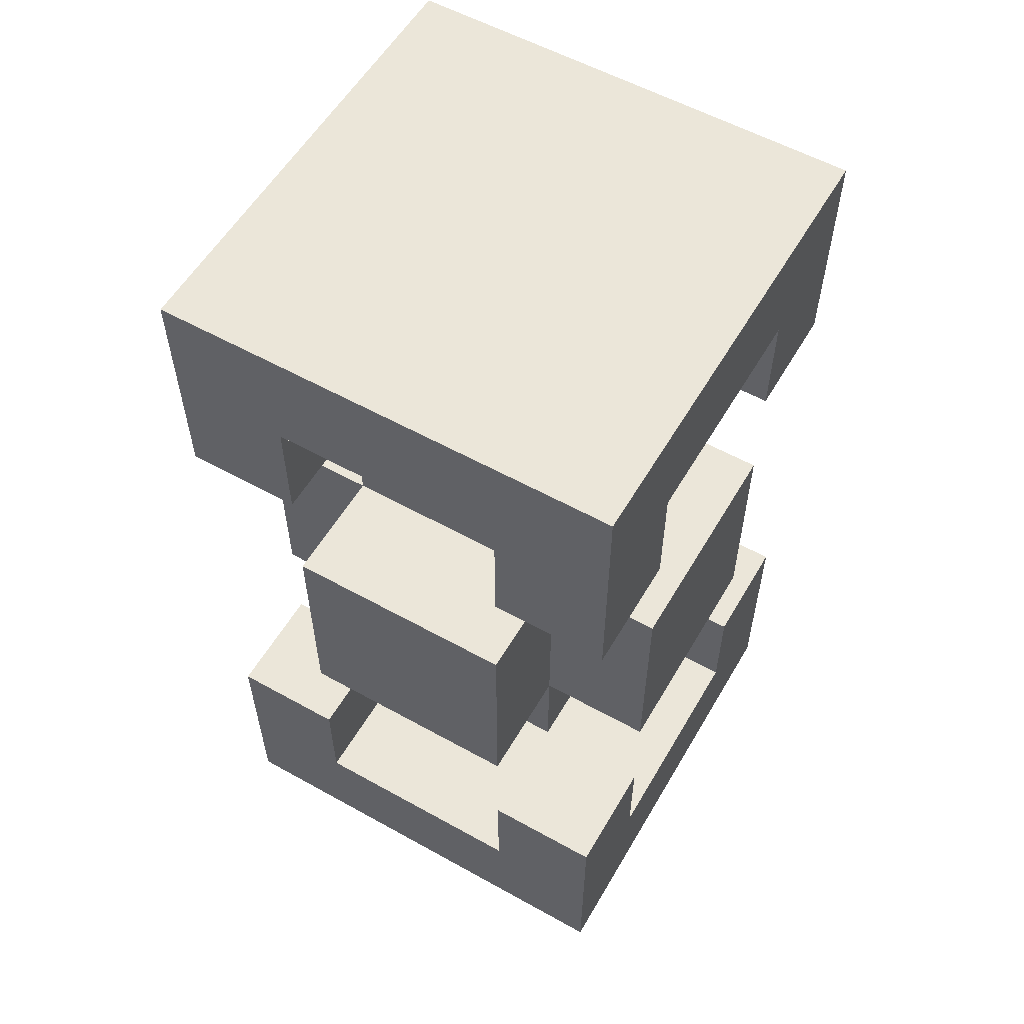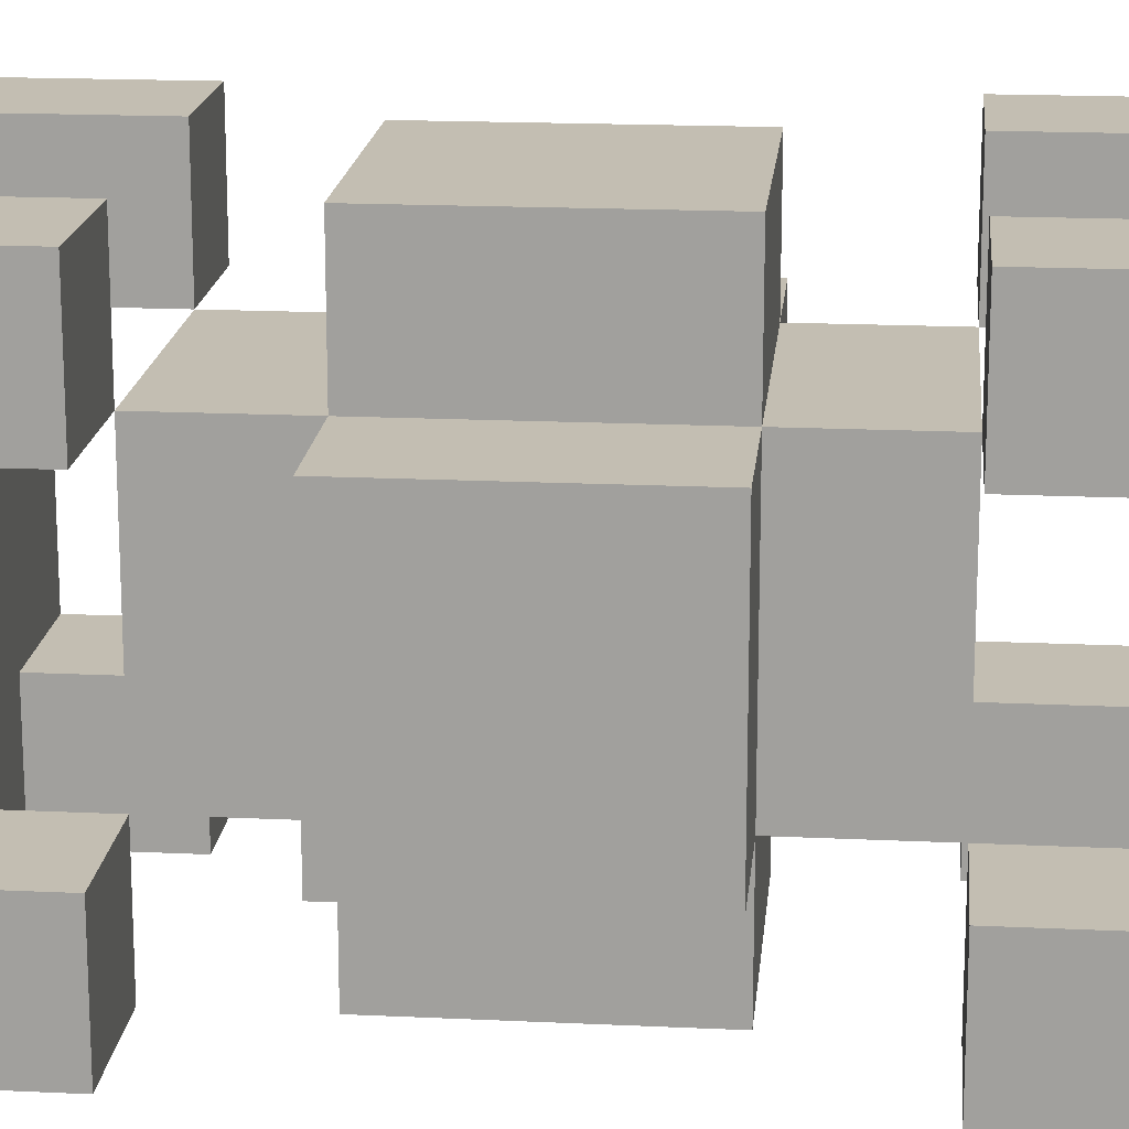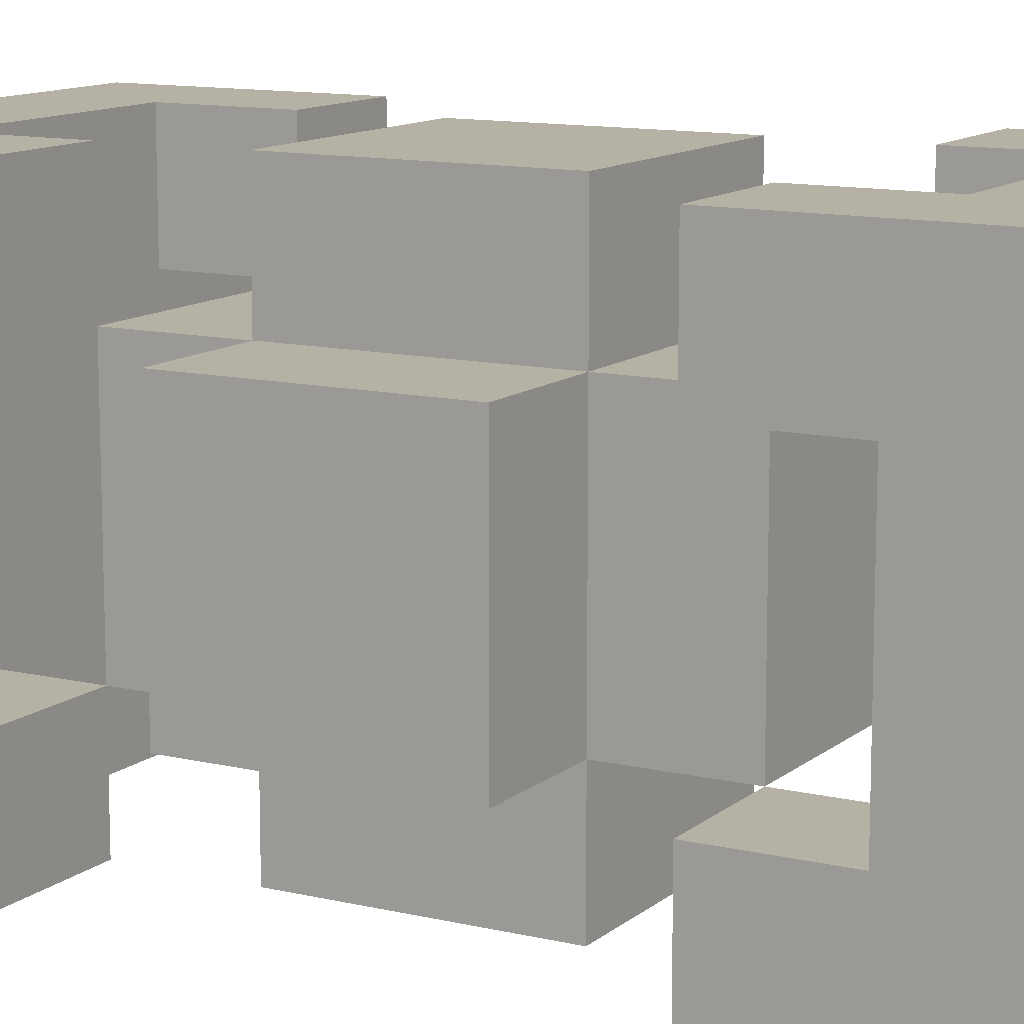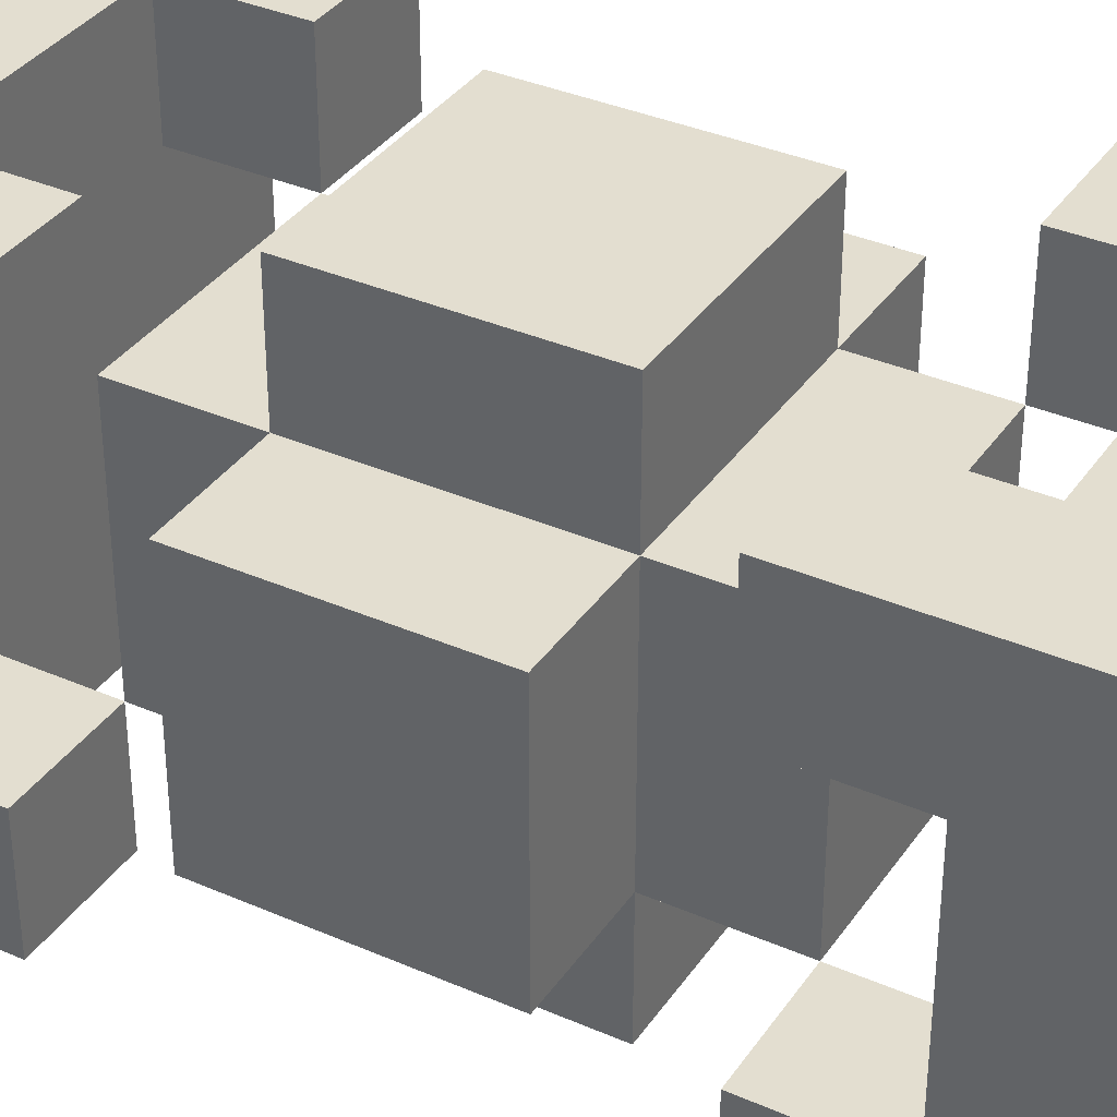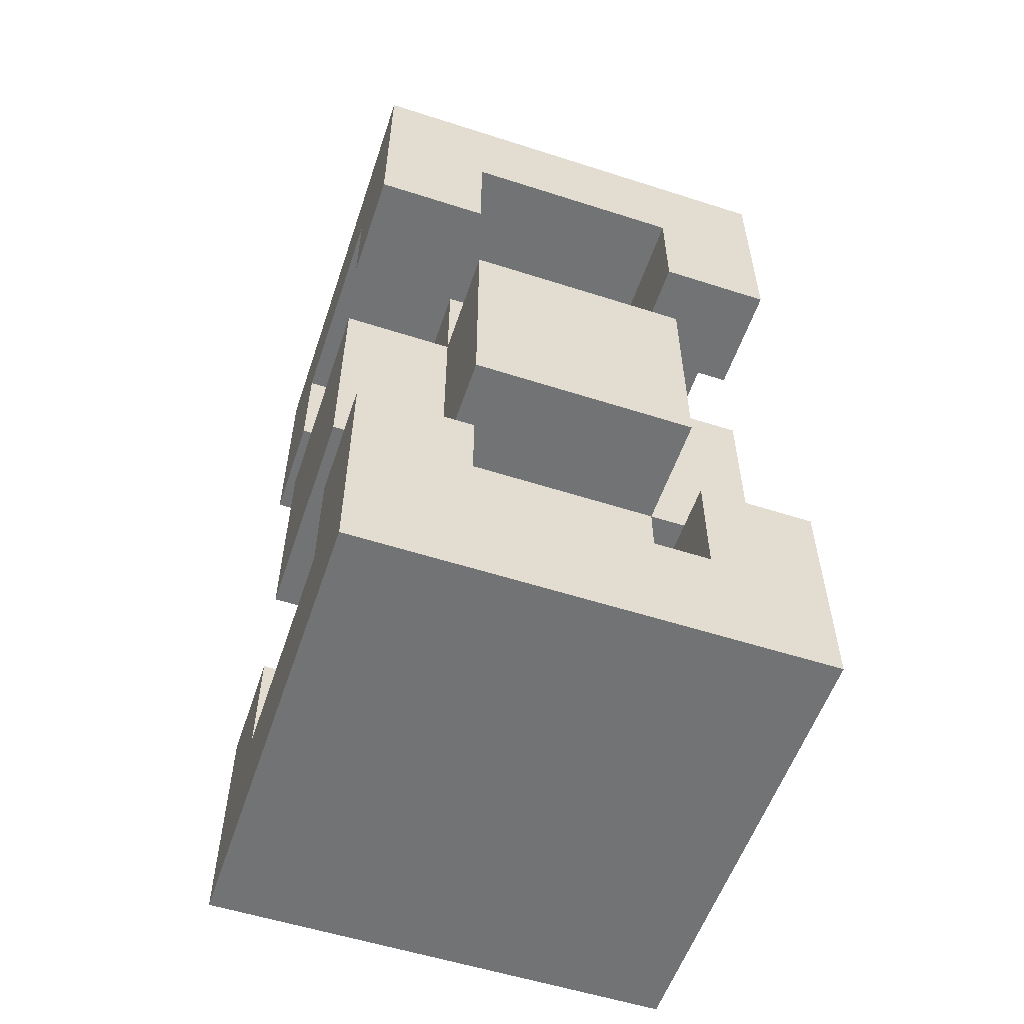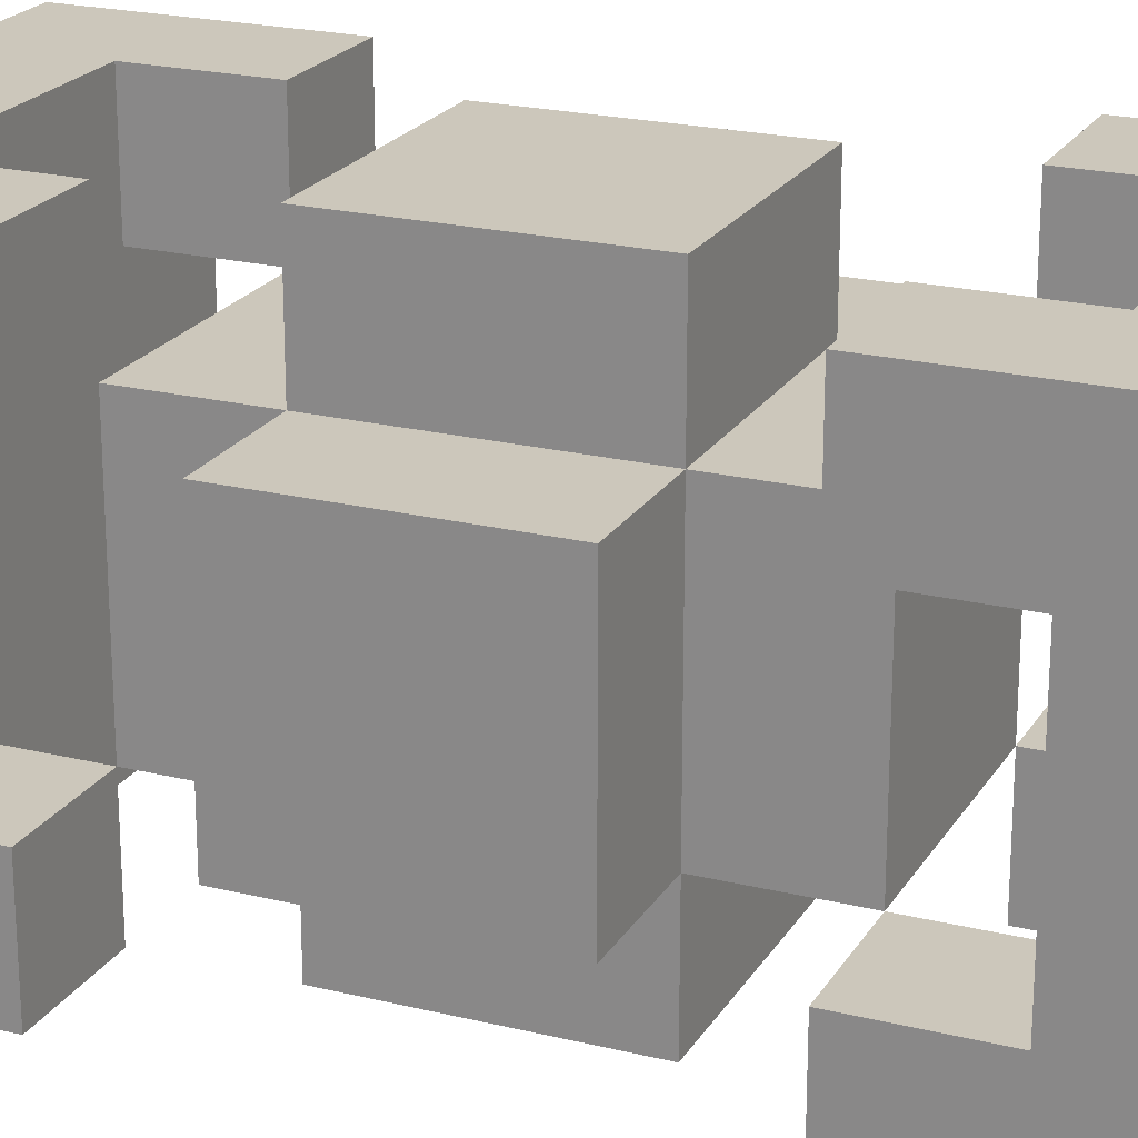
<metadata>
{"format":"obj","ext":"obj","renderer":"f3d","projection":"perspective","resolution":1024,"background":"white","views":[{"elev":56.9,"azim":30.1,"up":"+Y"},{"elev":17.4,"azim":95.4,"up":"+Z"},{"elev":11.9,"azim":119.4,"up":"+Z"},{"elev":35.8,"azim":-60.1,"up":"+Z"},{"elev":-55.9,"azim":-18.6,"up":"+Y"},{"elev":21.6,"azim":113.4,"up":"+Z"}]}
</metadata>
<code>
o
v -0.2 0 0.2
v -0.2 0 -0.2
v -0.2 0.1 0.1
v -0.2 0.1 -0.1
v -0.2 0.2 0.2
v -0.2 0.2 0.1
v -0.2 0.2 -0.1
v -0.2 0.2 -0.2
v -0.2 0.3 0.1
v -0.2 0.3 -0.1
v -0.2 0.4 0.1
v -0.2 0.4 -0.1
v -0.2 0.5 0.1
v -0.2 0.5 -0.1
v -0.2 0.6 0.2
v -0.2 0.6 0.1
v -0.2 0.6 -0.1
v -0.2 0.6 -0.2
v -0.2 0.7 0.1
v -0.2 0.7 -0.1
v -0.2 0.8 0.2
v -0.2 0.8 -0.2
v -0.1 0.2 0.1
v -0.1 0.2 -0.1
v -0.1 0.3 0.2
v -0.1 0.3 0.1
v -0.1 0.3 -0.1
v -0.1 0.3 -0.2
v -0.1 0.4 0.2
v -0.1 0.4 0.1
v -0.1 0.4 -0.1
v -0.1 0.4 -0.2
v -0.1 0.5 0.2
v -0.1 0.5 0.1
v -0.1 0.5 -0.1
v -0.1 0.5 -0.2
v -0.1 0.6 0.1
v -0.1 0.6 -0.1
v 0.1 0.1 0.2
v 0.1 0.1 0.1
v 0.1 0.1 -0.1
v 0.1 0.1 -0.2
v 0.1 0.2 0.2
v 0.1 0.2 0.1
v 0.1 0.2 -0.1
v 0.1 0.2 -0.2
v 0.1 0.6 0.2
v 0.1 0.6 0.1
v 0.1 0.6 -0.1
v 0.1 0.6 -0.2
v 0.1 0.7 0.2
v 0.1 0.7 0.1
v 0.1 0.7 -0.1
v 0.1 0.7 -0.2
v -0.1 0.1 0.2
v -0.1 0.1 0.1
v -0.1 0.1 -0.1
v -0.1 0.1 -0.2
v -0.1 0.2 0.2
v -0.1 0.2 0.1
v -0.1 0.2 -0.1
v -0.1 0.2 -0.2
v -0.1 0.6 0.2
v -0.1 0.6 0.1
v -0.1 0.6 -0.1
v -0.1 0.6 -0.2
v -0.1 0.7 0.2
v -0.1 0.7 0.1
v -0.1 0.7 -0.1
v -0.1 0.7 -0.2
v 0.1 0.2 0.1
v 0.1 0.2 -0.1
v 0.1 0.3 0.2
v 0.1 0.3 0.1
v 0.1 0.3 -0.1
v 0.1 0.3 -0.2
v 0.1 0.4 0.2
v 0.1 0.4 0.1
v 0.1 0.4 -0.1
v 0.1 0.4 -0.2
v 0.1 0.5 0.2
v 0.1 0.5 0.1
v 0.1 0.5 -0.1
v 0.1 0.5 -0.2
v 0.1 0.6 0.1
v 0.1 0.6 -0.1
v 0.2 0 0.2
v 0.2 0 -0.2
v 0.2 0.1 0.1
v 0.2 0.1 -0.1
v 0.2 0.2 0.2
v 0.2 0.2 0.1
v 0.2 0.2 -0.1
v 0.2 0.2 -0.2
v 0.2 0.3 0.1
v 0.2 0.3 -0.1
v 0.2 0.4 0.1
v 0.2 0.4 -0.1
v 0.2 0.5 0.1
v 0.2 0.5 -0.1
v 0.2 0.6 0.2
v 0.2 0.6 0.1
v 0.2 0.6 -0.1
v 0.2 0.6 -0.2
v 0.2 0.7 0.1
v 0.2 0.7 -0.1
v 0.2 0.8 0.2
v 0.2 0.8 -0.2
v -0.2 0 0.2
v -0.2 0.2 0.2
v -0.2 0.6 0.2
v -0.2 0.8 0.2
v -0.1 0.1 0.2
v -0.1 0.2 0.2
v -0.1 0.3 0.2
v -0.1 0.4 0.2
v -0.1 0.5 0.2
v -0.1 0.6 0.2
v -0.1 0.7 0.2
v 0.1 0.1 0.2
v 0.1 0.2 0.2
v 0.1 0.3 0.2
v 0.1 0.4 0.2
v 0.1 0.5 0.2
v 0.1 0.6 0.2
v 0.1 0.7 0.2
v 0.2 0 0.2
v 0.2 0.2 0.2
v 0.2 0.6 0.2
v 0.2 0.8 0.2
v -0.2 0.3 0.1
v -0.2 0.4 0.1
v -0.2 0.5 0.1
v -0.1 0.2 0.1
v -0.1 0.3 0.1
v -0.1 0.4 0.1
v -0.1 0.5 0.1
v -0.1 0.6 0.1
v 0.1 0.2 0.1
v 0.1 0.3 0.1
v 0.1 0.4 0.1
v 0.1 0.5 0.1
v 0.1 0.6 0.1
v 0.2 0.3 0.1
v 0.2 0.4 0.1
v 0.2 0.5 0.1
v -0.2 0.1 -0.1
v -0.2 0.2 -0.1
v -0.2 0.6 -0.1
v -0.2 0.7 -0.1
v -0.1 0.1 -0.1
v -0.1 0.2 -0.1
v -0.1 0.6 -0.1
v -0.1 0.7 -0.1
v 0.1 0.1 -0.1
v 0.1 0.2 -0.1
v 0.1 0.6 -0.1
v 0.1 0.7 -0.1
v 0.2 0.1 -0.1
v 0.2 0.2 -0.1
v 0.2 0.6 -0.1
v 0.2 0.7 -0.1
v -0.2 0.1 0.1
v -0.2 0.2 0.1
v -0.2 0.6 0.1
v -0.2 0.7 0.1
v -0.1 0.1 0.1
v -0.1 0.2 0.1
v -0.1 0.6 0.1
v -0.1 0.7 0.1
v 0.1 0.1 0.1
v 0.1 0.2 0.1
v 0.1 0.6 0.1
v 0.1 0.7 0.1
v 0.2 0.1 0.1
v 0.2 0.2 0.1
v 0.2 0.6 0.1
v 0.2 0.7 0.1
v -0.2 0.3 -0.1
v -0.2 0.4 -0.1
v -0.2 0.5 -0.1
v -0.1 0.2 -0.1
v -0.1 0.3 -0.1
v -0.1 0.4 -0.1
v -0.1 0.5 -0.1
v -0.1 0.6 -0.1
v 0.1 0.2 -0.1
v 0.1 0.3 -0.1
v 0.1 0.4 -0.1
v 0.1 0.5 -0.1
v 0.1 0.6 -0.1
v 0.2 0.3 -0.1
v 0.2 0.4 -0.1
v 0.2 0.5 -0.1
v -0.2 0 -0.2
v -0.2 0.2 -0.2
v -0.2 0.6 -0.2
v -0.2 0.8 -0.2
v -0.1 0.1 -0.2
v -0.1 0.2 -0.2
v -0.1 0.3 -0.2
v -0.1 0.4 -0.2
v -0.1 0.5 -0.2
v -0.1 0.6 -0.2
v -0.1 0.7 -0.2
v 0.1 0.1 -0.2
v 0.1 0.2 -0.2
v 0.1 0.3 -0.2
v 0.1 0.4 -0.2
v 0.1 0.5 -0.2
v 0.1 0.6 -0.2
v 0.1 0.7 -0.2
v 0.2 0 -0.2
v 0.2 0.2 -0.2
v 0.2 0.6 -0.2
v 0.2 0.8 -0.2
v -0.2 0 0.2
v 0.2 0 0.2
v -0.2 0 -0.2
v 0.2 0 -0.2
v -0.1 0.2 0.1
v 0.1 0.2 0.1
v -0.1 0.2 -0.1
v 0.1 0.2 -0.1
v -0.1 0.3 0.2
v 0.1 0.3 0.2
v -0.2 0.3 0.1
v -0.1 0.3 0.1
v 0.1 0.3 0.1
v 0.2 0.3 0.1
v -0.2 0.3 -0.1
v -0.1 0.3 -0.1
v 0.1 0.3 -0.1
v 0.2 0.3 -0.1
v -0.1 0.3 -0.2
v 0.1 0.3 -0.2
v -0.2 0.6 0.2
v -0.1 0.6 0.2
v 0.1 0.6 0.2
v 0.2 0.6 0.2
v -0.2 0.6 0.1
v -0.1 0.6 0.1
v 0.1 0.6 0.1
v 0.2 0.6 0.1
v -0.2 0.6 -0.1
v -0.1 0.6 -0.1
v 0.1 0.6 -0.1
v 0.2 0.6 -0.1
v -0.2 0.6 -0.2
v -0.1 0.6 -0.2
v 0.1 0.6 -0.2
v 0.2 0.6 -0.2
v -0.1 0.7 0.2
v 0.1 0.7 0.2
v -0.2 0.7 0.1
v -0.1 0.7 0.1
v 0.1 0.7 0.1
v 0.2 0.7 0.1
v -0.2 0.7 -0.1
v -0.1 0.7 -0.1
v 0.1 0.7 -0.1
v 0.2 0.7 -0.1
v -0.1 0.7 -0.2
v 0.1 0.7 -0.2
v -0.1 0.1 0.2
v 0.1 0.1 0.2
v -0.2 0.1 0.1
v -0.1 0.1 0.1
v 0.1 0.1 0.1
v 0.2 0.1 0.1
v -0.2 0.1 -0.1
v -0.1 0.1 -0.1
v 0.1 0.1 -0.1
v 0.2 0.1 -0.1
v -0.1 0.1 -0.2
v 0.1 0.1 -0.2
v -0.2 0.2 0.2
v -0.1 0.2 0.2
v 0.1 0.2 0.2
v 0.2 0.2 0.2
v -0.2 0.2 0.1
v -0.1 0.2 0.1
v 0.1 0.2 0.1
v 0.2 0.2 0.1
v -0.2 0.2 -0.1
v -0.1 0.2 -0.1
v 0.1 0.2 -0.1
v 0.2 0.2 -0.1
v -0.2 0.2 -0.2
v -0.1 0.2 -0.2
v 0.1 0.2 -0.2
v 0.2 0.2 -0.2
v -0.1 0.5 0.2
v 0.1 0.5 0.2
v -0.2 0.5 0.1
v -0.1 0.5 0.1
v 0.1 0.5 0.1
v 0.2 0.5 0.1
v -0.2 0.5 -0.1
v -0.1 0.5 -0.1
v 0.1 0.5 -0.1
v 0.2 0.5 -0.1
v -0.1 0.5 -0.2
v 0.1 0.5 -0.2
v -0.1 0.6 0.1
v 0.1 0.6 0.1
v -0.1 0.6 -0.1
v 0.1 0.6 -0.1
v -0.2 0.8 0.2
v 0.2 0.8 0.2
v -0.2 0.8 -0.2
v 0.2 0.8 -0.2
f 3 2 1
f 4 2 3
f 5 3 1
f 6 3 5
f 7 2 4
f 8 2 7
f 11 10 9
f 12 10 11
f 13 12 11
f 14 12 13
f 19 16 15
f 20 18 17
f 21 19 15
f 21 20 19
f 22 18 20
f 22 20 21
f 26 24 23
f 27 24 26
f 29 26 25
f 30 26 29
f 31 28 27
f 32 28 31
f 33 30 29
f 34 30 33
f 35 32 31
f 36 32 35
f 37 35 34
f 38 35 37
f 43 40 39
f 44 40 43
f 45 42 41
f 46 42 45
f 51 48 47
f 52 48 51
f 53 50 49
f 54 50 53
f 55 56 59
f 59 56 60
f 57 58 61
f 61 58 62
f 63 64 67
f 67 64 68
f 65 66 69
f 69 66 70
f 71 72 74
f 74 72 75
f 73 74 77
f 77 74 78
f 75 76 79
f 79 76 80
f 77 78 81
f 81 78 82
f 79 80 83
f 83 80 84
f 82 83 85
f 85 83 86
f 87 88 89
f 89 88 90
f 87 89 91
f 91 89 92
f 90 88 93
f 93 88 94
f 95 96 97
f 97 96 98
f 97 98 99
f 99 98 100
f 101 102 105
f 103 104 106
f 101 105 107
f 105 106 107
f 106 104 108
f 107 106 108
f 113 110 109
f 114 110 113
f 118 112 111
f 119 112 118
f 120 113 109
f 122 116 115
f 123 117 116
f 123 116 122
f 124 117 123
f 126 112 119
f 127 121 120
f 127 120 109
f 128 121 127
f 129 126 125
f 130 112 126
f 130 126 129
f 135 132 131
f 136 133 132
f 136 132 135
f 137 133 136
f 139 135 134
f 140 135 139
f 142 138 137
f 143 138 142
f 144 141 140
f 145 142 141
f 145 141 144
f 146 142 145
f 151 148 147
f 152 148 151
f 153 150 149
f 154 150 153
f 159 156 155
f 160 156 159
f 161 158 157
f 162 158 161
f 163 164 167
f 167 164 168
f 165 166 169
f 169 166 170
f 171 172 175
f 175 172 176
f 173 174 177
f 177 174 178
f 179 180 183
f 180 181 184
f 183 180 184
f 184 181 185
f 182 183 187
f 187 183 188
f 185 186 190
f 190 186 191
f 188 189 192
f 189 190 193
f 192 189 193
f 193 190 194
f 195 196 199
f 199 196 200
f 197 198 204
f 204 198 205
f 195 199 206
f 201 202 208
f 202 203 209
f 208 202 209
f 209 203 210
f 205 198 212
f 206 207 213
f 195 206 213
f 213 207 214
f 211 212 215
f 212 198 216
f 215 212 216
f 219 218 217
f 220 218 219
f 223 222 221
f 224 222 223
f 228 226 225
f 229 226 228
f 231 228 227
f 232 228 231
f 233 230 229
f 234 230 233
f 235 233 232
f 236 233 235
f 241 238 237
f 242 238 241
f 243 240 239
f 244 240 243
f 249 246 245
f 250 246 249
f 251 248 247
f 252 248 251
f 256 254 253
f 257 254 256
f 259 256 255
f 259 258 257
f 259 257 256
f 260 258 259
f 261 258 260
f 262 258 261
f 263 261 260
f 264 261 263
f 265 266 268
f 268 266 269
f 267 268 271
f 269 270 271
f 268 269 271
f 271 270 272
f 272 270 273
f 273 270 274
f 272 273 275
f 275 273 276
f 277 278 281
f 281 278 282
f 279 280 283
f 283 280 284
f 285 286 289
f 289 286 290
f 287 288 291
f 291 288 292
f 293 294 296
f 296 294 297
f 295 296 299
f 299 296 300
f 297 298 301
f 301 298 302
f 300 301 303
f 303 301 304
f 305 306 307
f 307 306 308
f 309 310 311
f 311 310 312

</code>
